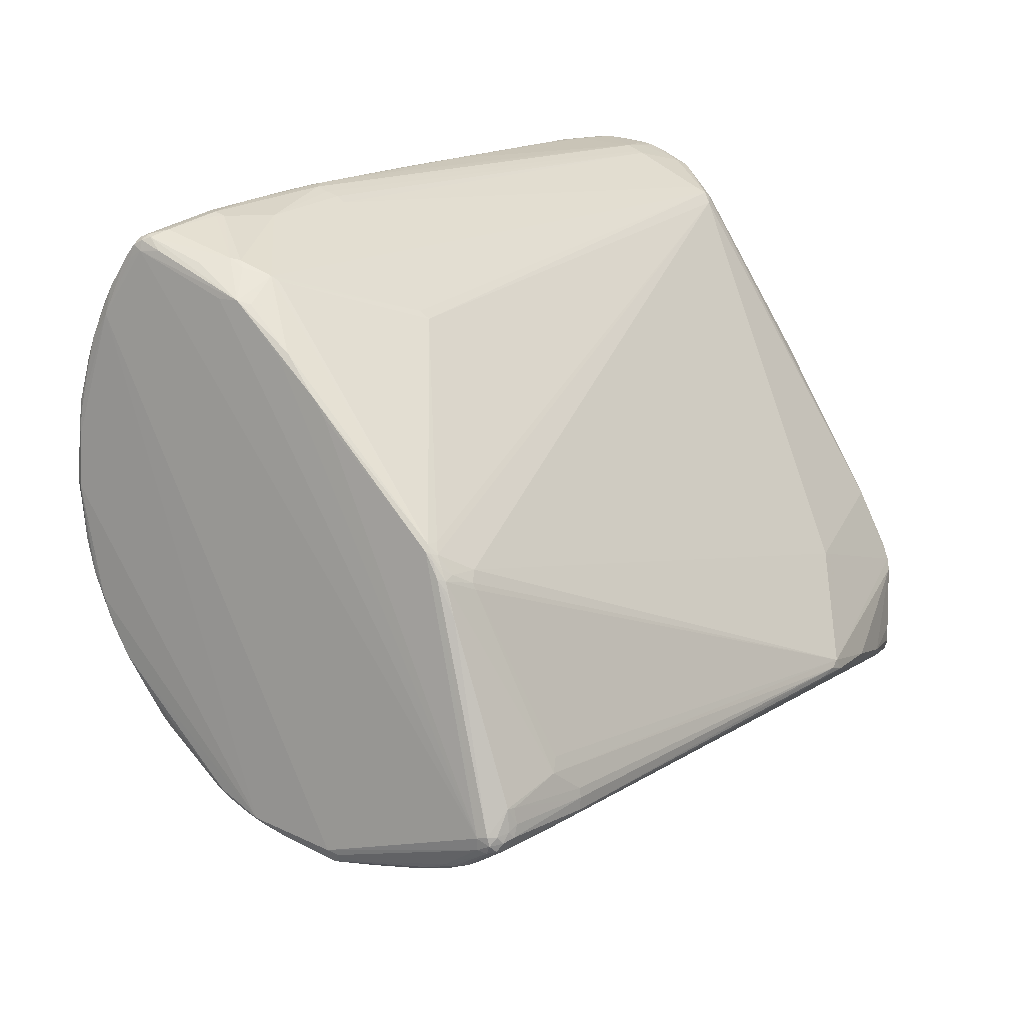
<metadata>
{"format":"obj","ext":"obj","renderer":"f3d","projection":"perspective","resolution":1024,"background":"white","views":[{"elev":69.3,"azim":-35.2,"up":"+Y"}]}
</metadata>
<code>
o Mesh 0
v 9.378 3.512 24.8
v 9.301 3.555 24.99
v 9.407 3.453 24.86
v 9.301 3.537 24.64
v 3.468 8.493 26.11
v 9.451 3.368 24.84
v 3.433 8.523 25.97
v 3.499 8.465 25.9
v 1.935 9.695 25.08
v 1.888 9.728 24.98
v 8.969 3.605 23.84
v 1.603 9.553 29.05
v 1.476 9.66 29.05
v 1.505 9.605 29.21
v 8.968 3.572 23.71
v 1.437 9.642 29.17
v 9.535 3.042 23.91
v 9.652 2.92 24.01
v 1.397 9.65 29.11
v 8.853 3.64 23.64
v 1.447 9.574 29.38
v 1.829 9.226 29.51
v 1.404 9.618 29.26
v 9.609 2.874 24.55
v 1.53 9.471 29.49
v 1.459 9.8 26.7
v 9.579 2.951 23.86
v 9.513 3.013 23.79
v 1.452 9.84 26.03
v 1.712 9.255 29.65
v 1.4 9.54 29.53
v 1.384 9.808 26.69
v 8.892 3.526 23.45
v 1.699 9.214 29.73
v 1.331 9.556 29.45
v 1.659 9.725 24.67
v 1.701 9.693 24.56
v 1.351 9.761 26.98
v 9.198 3.206 23.46
v 1.34 9.494 29.64
v 1.442 9.836 25.21
v 3.613 8.055 23.86
v 9.513 2.897 23.58
v 9.556 2.84 23.69
v 9.106 3.251 23.38
v 1.339 9.81 25.97
v 9.569 2.773 24.09
v 3.607 8.017 23.71
v 1.611 9.69 24.45
v 9.406 2.938 23.4
v 1.327 9.85 25.07
v 9.452 2.88 23.46
v 2.566 8.878 23.88
v 3.529 8.027 23.58
v 9.344 2.947 23.32
v 9.517 2.73 23.75
v 9.395 2.872 23.36
v 1.242 9.374 29.93
v 9.224 3.023 23.26
v 3.468 8.02 23.44
v 9.292 2.923 23.24
v 4.825 6.781 23.29
v 9.383 2.459 26.51
v 3.604 7.824 23.33
v 9.07 3.002 23.06
v 1.182 9.728 24.87
v 1.976 9.14 23.63
v 9.272 2.374 27.21
v 5.887 5.742 23.1
v 3.475 7.838 23.28
v 8.902 3.092 22.97
v 1.256 9.671 24.27
v 5.141 6.373 23.14
v 3.611 7.703 23.26
v 9.408 2.518 24.07
v 9.298 2.313 27.14
v 1.89 9.157 23.58
v 3.024 8.181 23.31
v 8.344 3.525 22.92
v 1.928 9.096 23.5
v 5.895 5.655 23.06
v 2.439 8.648 23.38
v 8.708 3.186 22.9
v 8.996 2.907 22.95
v 7.876 3.893 22.9
v 9.34 2.5 23.77
v 9.297 2.23 26.85
v 8.092 3.667 22.86
v 8.406 3.391 22.87
v 2.838 8.196 23.27
v 6.746 4.791 22.95
v 1.936 8.95 23.38
v 7.927 3.737 22.86
v 3.163 7.877 23.24
v 8.853 2.894 22.88
v 8.727 3.007 22.85
v 9.235 2.132 26.98
v 7.291 3.43 30.55
v 1.239 9.413 23.52
v 9.225 2.095 26.63
v 9.227 2.291 24.13
v 1.687 8.974 23.35
v 7.308 4.083 22.87
v 2.676 8.101 23.25
v 0.95 9.533 23.77
v 1.79 8.819 23.32
v 0.979 9.487 23.52
v 0.979 9.441 23.45
v 0.904 9.484 23.6
v 1.042 9.364 23.41
v 8.842 1.893 29.75
v 8.655 2.725 22.81
v 9.065 1.915 27.09
v 8.869 1.829 29.64
v 0.872 9.448 23.47
v 8.872 1.817 29.55
v 0.906 9.373 23.39
v 6.324 3.772 32.01
v 1.479 8.015 31.75
v 8.618 2.621 22.8
v 6.191 3.83 32.08
v 0.781 9.4 23.57
v 0.978 9.236 23.37
v 7.739 3.349 22.82
v 8.699 2.483 22.91
v 7.442 3.575 22.82
v 0.768 9.368 23.43
v 6.335 3.616 32.11
v 1.337 8.018 31.91
v 5.982 3.918 32.12
v 8.543 2.576 22.78
v 6.194 3.716 32.12
v 0.826 9.277 23.39
v 8.477 2.609 22.78
v 6.664 4.158 22.88
v 8.498 2.542 22.77
v 8.68 1.616 30.56
v 8.551 2.48 22.8
v 8.593 1.605 30.78
v 1.556 7.617 32.16
v 0.647 9.254 23.51
v 8.493 1.636 30.93
v 8.652 1.542 30.29
v 6.023 3.665 32.1
v 6.955 2.847 31.97
v 7.603 3.16 22.79
v 8.616 1.51 30.47
v 0.617 9.21 23.44
v 0.632 8.342 32.05
v 0.556 8.408 32.03
v 1.509 7.548 32.26
v 8.585 1.493 30.69
v 6.562 3.965 22.86
v 8.557 1.434 30.56
v 7.752 2.897 22.78
v 7.079 2.585 31.97
v 8.512 1.434 30.8
v 0.543 9.137 23.47
v 8.504 1.405 30.77
v 0.564 8.216 32.21
v 1.422 7.446 32.36
v 0.758 8.897 23.4
v 8.311 2.304 22.77
v 0.558 9.01 23.43
v 0.42 8.252 32.24
v 8.44 2.111 22.89
v 1.425 7.328 32.36
v 0.452 8.157 32.32
v 0.329 8.267 32.25
v 8.597 1.89 23.25
v 6.528 3.735 22.86
v 7.416 2.059 31.91
v 0.256 8.31 32.23
v 8.189 2.233 22.76
v 0.286 8.221 32.31
v 0.156 8.342 32.16
v 8.363 2.048 22.87
v 0.947 7.584 32.36
v 0.483 8.851 23.44
v 7.395 2.842 22.8
v 8.378 1.209 30.59
v 7.94 1.489 31.63
v 0.969 8.407 23.39
v 0.12 8.271 32.26
v 8.407 1.211 29.92
v 0.168 8.173 32.34
v 0.275 8.063 32.37
v 0.055 8.281 32.09
v 6.438 3.56 22.86
v 8.15 2.062 22.78
v 0.289 8.855 23.51
v 0.062 8.168 32.29
v 8.362 1.784 23.06
v 7.837 1.382 31.77
v 0.094 8.08 32.33
v -0.013 8.16 32.18
v 7.86 1.276 31.77
v 7.739 1.316 31.84
v 0.379 8.559 23.49
v 7.804 1.162 31.81
v 0.13 8.647 23.55
v -0.004 7.87 32.26
v 5.954 3.553 22.93
v 0.044 8.649 23.71
v 6.98 2.613 22.84
v 0.171 8.503 23.55
v 7.761 1.901 22.79
v 7.639 1.101 31.81
v 2.957 5.141 32.06
v 7.831 1.748 22.81
v -0.157 7.793 32.2
v -0.03 8.512 23.64
v 7.706 1.719 22.81
v 6.013 3.187 22.95
v 6.981 2.273 22.88
v 6.226 2.918 22.94
v -0.049 8.342 23.63
v -0.313 7.694 32.08
v -0.377 7.678 32
v 6.205 2.766 22.97
v -0.219 8.322 23.74
v 7.702 0.618 31.39
v 8.075 1.053 23.45
v 5.859 3.036 23
v -0.164 8.251 23.69
v 0.002 8.098 23.67
v -0.35 7.583 32.05
v 7.451 1.596 22.88
v 7.711 0.503 31.18
v 6.551 2.314 22.96
v 7.995 0.94 23.48
v -0.271 8.125 23.77
v 5.691 2.956 23.05
v 7.96 0.847 23.65
v 7.891 0.917 23.39
v 7.609 1.181 22.9
v 7.265 0.629 31.57
v 7.501 0.423 31.44
v -0.407 7.304 31.89
v -0.403 8.086 23.84
v -0.584 7.434 31.83
v -0.466 8.061 23.93
v 7.835 0.787 23.53
v 7.36 0.407 31.51
v 7.411 0.299 31.4
v -0.471 7.924 23.9
v 5.693 2.584 23.13
v -0.635 7.282 31.77
v 7.423 0.243 31.3
v 7.307 0.3 31.44
v 7.466 0.895 23.13
v 7.367 0.152 31.14
v 7.306 0.18 31.34
v 7.201 0.255 31.42
v 5.249 2.735 23.24
v 7.253 0.989 23
v -0.581 7.748 24.02
v 7.688 0.39 25
v 7.688 0.478 23.99
v -0.733 7.083 31.62
v -0.75 7.72 24.11
v -0.202 7.244 24.03
v 5.547 2.235 23.26
v -0.83 7.672 24.24
v 7.04 0.065 31.27
v 7.096 0.014 31.21
v 0.188 6.764 24.03
v -0.738 7.538 24.18
v 5.863 1.793 23.27
v 6.912 0.874 23.16
v -0.918 7.555 24.3
v -1.117 7.02 31.26
v 7.156 -0.162 30.45
v -1.052 6.919 31.32
v 5.411 1.951 23.41
v -1.012 7.479 24.45
v 7.396 0.112 24.18
v -0.459 6.978 24.27
v -0.955 7.384 24.36
v 6.759 -0.114 31.05
v -0.286 6.693 24.32
v 6.779 0.581 23.32
v 6.606 -0.052 31.01
v 6.661 0.649 23.33
v -1.333 6.906 30.97
v 5.232 1.853 23.53
v 4.783 2.226 23.59
v -1.401 6.874 30.83
v 7.186 -0.078 24.23
v -1.39 6.755 30.98
v 4.982 1.846 23.66
v 7.144 -0.141 24.3
v -1.453 6.762 30.8
v 6.539 -0.256 30.86
v 6.604 -0.343 30.83
v -1.216 7.106 24.68
v 7.098 -0.211 24.42
v 6.77 -0.546 30.44
v 6.637 0.235 23.56
v -1.356 7.092 24.88
v -1.325 7.054 24.77
v 6.69 -0.569 30.54
v 6.753 -0.601 30.22
v 5.522 1.116 23.7
v 7.049 -0.342 24.91
v -1.519 6.605 30.68
v -1.485 6.552 30.69
v 4.545 1.924 23.87
v 6.469 0.216 23.61
v 6.358 -0.378 30.67
v -1.373 6.932 24.91
v 6.971 -0.395 24.78
v 6.508 -0.594 30.6
v 6.577 -0.682 30.45
v -1.619 6.441 30.4
v -1.709 6.486 30.3
v 6.454 -0.704 30.44
v 6.234 0.138 23.78
v 6.805 -0.414 24.29
v 6.329 0.03 23.78
v 6.323 -0.644 30.45
v -1.165 6.441 25.14
v -1.73 6.421 30.21
v -1.669 6.349 30.23
v 6.477 -0.829 30.2
v 6.379 -0.769 30.35
v 6.232 -0.679 30.35
v 6.62 -0.421 24.15
v -1.659 6.684 25.42
v -1.7 6.661 25.59
v 6.252 -0.788 30.26
v -1.884 6.39 29.84
v -1.638 6.586 25.49
v 6.504 -0.422 24.06
v 6.411 -0.357 24.01
v 6.314 -0.901 30.14
v -1.844 6.276 29.92
v -1.923 6.302 29.7
v 6.369 -0.446 24.1
v 6.24 -0.368 24.05
v -1.813 6.511 25.82
v -1.741 6.441 25.77
v 6.131 -0.939 30.03
v -1.792 6.398 25.88
v -1.889 6.443 26.14
v 6.336 -1.116 29.51
v -2.002 6.202 29.37
v -2.023 6.218 29.22
v 6.07 -0.408 24.21
v -1.945 6.363 26.33
v -1.998 6.116 29.3
v -1.899 6.293 26.2
v -2.04 6.126 29.11
v 6.029 -1.03 29.83
v 6.138 -1.124 29.77
v -1.987 6.307 26.5
v 5.963 -0.505 24.39
v -1.991 6.212 26.54
v 6.221 -1.265 29.27
v -2.009 6.204 26.65
v -2.058 6.211 26.95
v -1.943 5.928 28.81
v -2.022 6 28.76
v -1.672 5.886 26.51
v -2.009 5.959 28.64
v -2.06 6.006 28.46
v -2.001 6.112 26.81
v -2.094 6.121 27.5
v -2.092 6.046 28.23
v 5.948 -1.155 29.61
v -1.987 5.907 28.49
v -2.109 6.055 28.05
v 6.031 -1.236 29.54
v -2.033 6.091 26.95
v -2.113 6.044 27.88
v -2.037 5.932 28.34
v -1.906 5.952 26.96
v -2.03 5.913 28.21
v 5.722 -0.557 24.66
v -2.08 5.956 28.06
v 6.116 -1.363 29.25
v 6.128 -1.369 29.17
v -2.014 5.896 27.9
v 6.044 -1.325 29.38
v -2.067 5.986 27.38
v -2.061 5.96 27.59
v -0.249 4.387 26.55
v -0.503 4.574 26.78
v 5.935 -1.4 29.21
v 6.212 -1.399 26.69
v 5.759 -0.874 24.97
v 6.17 -1.473 26.93
v 5.794 -1.361 29.11
v 6.116 -1.544 27.37
v 5.616 -0.924 25.16
v 6.078 -1.564 27.16
v 6.036 -1.612 27.98
v 6.067 -1.528 26.81
v 5.698 -1.066 25.26
v 5.763 -1.141 25.38
v 6.018 -1.491 26.6
v 5.977 -1.651 28.39
v 5.699 -1.5 28.63
v 5.946 -1.558 26.77
v 5.978 -1.654 27.42
v 5.628 -1.172 25.56
v 5.968 -1.682 27.71
v 5.868 -1.677 28.4
v 5.923 -1.714 28.27
v 5.917 -1.584 26.89
v 5.525 -1.178 25.7
v 5.883 -1.757 27.97
v 5.864 -1.705 27.54
v 5.802 -1.59 26.81
v 5.83 -1.752 28.17
v 5.615 -1.358 26
v 5.695 -1.678 28.11
v 5.501 -1.35 26.16
v 5.755 -1.727 27.54
v 5.399 -1.316 26.37
v 5.702 -1.697 27.32
v 5.652 -1.696 27.45
v 5.618 -1.688 27.57
v 5.539 -1.629 27.49
v 5.593 -1.627 26.95
v 5.489 -1.527 26.78
v 5.562 -1.651 27.16
v 5.485 -1.582 27.09
f 335 309 299
f 283 265 260
f 355 343 370
f 266 314 253
f 266 253 265
f 414 416 400
f 393 403 389
f 393 389 370
f 393 370 337
f 22 14 25
f 22 2 14
f 360 361 358
f 366 353 369
f 307 343 290
f 316 332 337
f 327 290 343
f 395 333 379
f 256 236 334
f 256 334 335
f 256 335 299
f 251 334 236
f 406 400 416
f 406 416 411
f 320 318 309
f 339 335 334
f 339 334 400
f 17 15 4
f 258 392 305
f 258 305 277
f 185 394 113
f 294 283 260
f 294 260 274
f 294 274 310
f 373 355 370
f 373 370 389
f 313 314 266
f 313 266 265
f 313 265 295
f 313 295 294
f 313 294 310
f 421 414 419
f 409 381 389
f 418 411 416
f 380 424 378
f 380 366 369
f 119 129 118
f 30 118 22
f 30 22 25
f 98 111 2
f 98 2 22
f 98 22 118
f 175 187 168
f 175 168 165
f 348 353 347
f 348 347 332
f 348 332 361
f 338 332 347
f 338 347 337
f 338 337 332
f 371 424 417
f 423 417 424
f 351 347 353
f 351 417 403
f 351 403 393
f 351 393 337
f 351 337 347
f 66 188 51
f 32 29 51
f 32 19 13
f 41 51 29
f 72 107 51
f 345 332 300
f 345 361 332
f 184 176 188
f 184 188 196
f 324 370 307
f 324 337 370
f 354 343 307
f 354 307 370
f 354 370 343
f 288 196 188
f 288 204 332
f 315 337 324
f 315 324 307
f 306 290 316
f 306 316 315
f 306 315 307
f 306 307 290
f 321 290 327
f 321 327 343
f 321 313 310
f 321 310 274
f 321 274 290
f 1 5 2
f 1 6 18
f 1 18 17
f 1 17 4
f 3 111 6
f 3 6 1
f 3 1 2
f 3 2 111
f 202 195 211
f 202 211 209
f 202 209 187
f 202 187 195
f 192 196 219
f 192 211 195
f 192 184 196
f 208 209 237
f 208 237 244
f 208 244 200
f 49 99 107
f 49 107 72
f 49 72 51
f 62 33 69
f 62 69 64
f 62 64 33
f 79 69 33
f 79 83 88
f 105 51 107
f 105 107 109
f 282 256 299
f 282 299 309
f 230 236 256
f 230 256 233
f 304 309 318
f 312 297 277
f 312 277 305
f 312 319 297
f 292 297 319
f 292 277 297
f 399 339 400
f 399 400 406
f 399 406 411
f 399 411 395
f 89 88 83
f 89 83 96
f 89 96 88
f 27 17 18
f 39 33 15
f 42 1 4
f 42 15 48
f 42 48 53
f 20 15 33
f 60 20 33
f 60 33 64
f 60 64 82
f 243 277 319
f 259 277 234
f 101 258 277
f 101 277 259
f 101 259 234
f 101 234 75
f 249 253 314
f 249 252 229
f 325 355 381
f 325 314 336
f 325 336 355
f 384 389 381
f 384 381 355
f 384 355 373
f 384 373 389
f 280 265 283
f 280 283 294
f 280 294 295
f 280 295 265
f 326 355 336
f 326 336 314
f 326 343 355
f 404 414 400
f 404 398 405
f 425 414 421
f 425 418 416
f 425 416 414
f 402 381 409
f 387 377 364
f 387 364 411
f 387 411 418
f 387 418 420
f 386 383 380
f 160 168 151
f 160 150 165
f 160 165 168
f 161 151 168
f 161 168 187
f 121 118 129
f 121 129 140
f 121 140 151
f 121 151 161
f 34 129 119
f 34 119 118
f 34 118 30
f 21 25 14
f 58 176 150
f 58 150 129
f 173 150 176
f 173 176 184
f 173 184 175
f 173 165 150
f 26 29 32
f 26 32 13
f 12 5 13
f 12 13 14
f 12 14 2
f 12 2 5
f 368 348 361
f 376 424 371
f 376 366 380
f 376 380 378
f 376 378 424
f 408 409 389
f 362 417 351
f 362 371 417
f 46 32 51
f 46 51 188
f 10 51 41
f 10 41 29
f 10 29 26
f 10 26 13
f 10 1 42
f 10 42 53
f 10 53 37
f 322 379 333
f 329 333 344
f 329 300 301
f 356 361 345
f 356 358 361
f 293 316 290
f 293 290 288
f 293 288 332
f 293 332 316
f 323 337 315
f 323 315 316
f 323 316 337
f 47 75 56
f 47 56 18
f 222 157 200
f 222 200 238
f 222 249 229
f 181 229 402
f 182 142 172
f 145 172 142
f 145 142 118
f 63 76 87
f 63 87 18
f 68 111 76
f 68 76 63
f 68 63 6
f 68 6 111
f 285 288 290
f 285 219 196
f 285 196 288
f 186 187 175
f 186 175 184
f 186 184 192
f 186 192 195
f 186 195 187
f 254 265 253
f 254 244 237
f 254 237 209
f 254 209 211
f 245 238 200
f 245 200 244
f 245 244 253
f 245 253 249
f 245 249 222
f 245 222 238
f 85 69 79
f 85 79 88
f 71 83 79
f 71 79 33
f 71 33 59
f 71 59 65
f 71 96 83
f 73 64 69
f 73 69 85
f 73 85 88
f 70 64 73
f 67 49 37
f 67 37 53
f 342 395 344
f 342 344 333
f 342 333 395
f 352 344 395
f 352 395 411
f 352 411 364
f 352 364 358
f 213 210 236
f 224 233 199
f 224 199 214
f 224 230 233
f 390 392 398
f 390 398 319
f 390 319 312
f 390 312 305
f 390 305 392
f 289 277 292
f 289 292 319
f 289 319 277
f 84 96 71
f 84 71 65
f 131 96 112
f 131 138 136
f 131 136 134
f 131 134 88
f 131 88 96
f 45 33 39
f 45 39 50
f 45 50 55
f 45 55 59
f 45 59 33
f 193 236 177
f 28 17 27
f 28 50 39
f 28 39 15
f 28 15 17
f 11 15 42
f 11 42 4
f 11 4 15
f 54 48 15
f 54 15 20
f 54 20 60
f 54 60 53
f 54 53 48
f 235 334 251
f 235 251 236
f 235 236 193
f 235 243 319
f 44 18 56
f 86 56 75
f 86 75 234
f 302 249 314
f 317 313 326
f 317 326 314
f 317 314 313
f 331 321 343
f 331 343 326
f 331 326 313
f 331 313 321
f 396 392 394
f 396 405 398
f 396 398 392
f 410 419 414
f 410 414 404
f 401 319 398
f 401 398 404
f 401 404 400
f 401 400 319
f 427 423 424
f 427 425 421
f 273 252 402
f 273 402 229
f 273 229 252
f 298 252 249
f 298 249 302
f 298 302 314
f 298 314 325
f 298 325 381
f 397 394 185
f 397 185 181
f 397 181 402
f 397 402 409
f 413 405 412
f 413 412 419
f 413 419 410
f 413 410 404
f 413 404 405
f 388 377 387
f 388 387 420
f 367 358 364
f 367 364 377
f 385 375 368
f 385 368 361
f 385 377 388
f 385 388 420
f 385 386 380
f 385 380 375
f 149 140 129
f 149 129 150
f 149 150 160
f 149 160 151
f 149 151 140
f 167 132 161
f 167 161 187
f 130 121 161
f 130 161 132
f 16 13 19
f 16 21 14
f 16 14 13
f 31 34 30
f 31 30 25
f 31 25 21
f 31 21 16
f 31 58 129
f 31 129 34
f 169 165 173
f 169 173 175
f 169 175 165
f 372 348 368
f 372 368 375
f 372 375 380
f 372 380 369
f 372 369 353
f 372 353 348
f 415 412 409
f 415 409 408
f 415 408 389
f 415 389 403
f 415 403 417
f 415 417 423
f 415 423 419
f 415 419 412
f 363 362 351
f 363 351 353
f 363 353 366
f 363 366 376
f 38 32 46
f 38 46 188
f 38 188 19
f 38 19 32
f 9 10 13
f 9 13 5
f 36 51 10
f 36 10 37
f 36 37 49
f 36 49 51
f 8 1 10
f 296 301 279
f 296 279 281
f 330 300 329
f 330 345 300
f 115 109 107
f 122 204 288
f 122 288 188
f 122 188 66
f 122 66 51
f 122 51 105
f 122 105 109
f 122 109 115
f 122 115 127
f 114 76 111
f 114 111 137
f 114 87 76
f 139 98 118
f 139 118 142
f 139 200 157
f 139 137 111
f 139 111 98
f 159 157 222
f 159 222 229
f 159 229 181
f 194 182 172
f 156 172 145
f 128 121 130
f 128 130 132
f 128 172 156
f 128 156 145
f 128 145 118
f 128 118 121
f 24 6 63
f 24 63 18
f 24 18 6
f 272 219 285
f 272 285 290
f 272 290 241
f 272 241 219
f 248 260 265
f 248 265 239
f 248 241 290
f 248 290 274
f 248 274 260
f 250 244 254
f 250 254 253
f 250 253 244
f 104 106 94
f 93 88 126
f 146 171 153
f 146 153 126
f 146 134 136
f 81 73 88
f 81 88 91
f 74 70 73
f 77 99 49
f 77 49 67
f 80 60 82
f 80 99 77
f 80 77 67
f 80 67 53
f 80 53 60
f 180 207 189
f 180 189 171
f 180 171 146
f 341 329 344
f 341 344 352
f 341 352 358
f 341 345 330
f 341 330 329
f 215 230 216
f 215 216 214
f 215 214 213
f 215 236 230
f 205 189 207
f 205 207 213
f 205 213 214
f 179 199 201
f 179 214 199
f 206 217 201
f 206 201 199
f 206 199 233
f 206 233 217
f 203 214 179
f 203 179 183
f 203 183 189
f 203 189 205
f 203 205 214
f 220 230 224
f 220 224 214
f 220 214 216
f 220 216 230
f 255 256 263
f 269 246 263
f 269 263 256
f 269 256 270
f 226 256 255
f 226 255 263
f 226 263 246
f 284 282 309
f 284 269 270
f 284 270 256
f 284 256 282
f 278 304 281
f 278 281 279
f 278 279 268
f 278 268 287
f 261 240 246
f 261 268 279
f 261 279 301
f 261 301 271
f 262 246 287
f 391 399 395
f 391 395 379
f 391 379 357
f 311 322 333
f 311 333 329
f 311 329 301
f 311 301 349
f 311 349 357
f 311 357 379
f 311 379 322
f 95 96 84
f 95 112 96
f 57 44 56
f 61 55 50
f 61 50 57
f 61 57 84
f 61 84 65
f 61 65 59
f 61 59 55
f 120 84 138
f 120 138 131
f 120 131 112
f 120 112 95
f 120 95 84
f 328 334 235
f 328 235 319
f 328 319 400
f 328 400 334
f 43 18 44
f 43 50 28
f 43 28 27
f 43 27 18
f 407 412 405
f 407 405 396
f 407 396 394
f 407 394 397
f 407 397 409
f 407 409 412
f 422 419 423
f 422 423 427
f 422 427 421
f 422 421 419
f 428 380 383
f 428 383 386
f 428 386 385
f 428 427 424
f 428 424 380
f 346 402 298
f 346 298 381
f 303 252 298
f 303 298 402
f 303 402 252
f 374 360 358
f 374 358 367
f 374 367 377
f 374 377 385
f 374 385 361
f 374 361 360
f 178 208 167
f 178 167 187
f 178 187 209
f 178 209 208
f 144 132 167
f 144 167 208
f 144 208 132
f 35 19 188
f 35 188 176
f 35 176 58
f 365 371 362
f 365 362 363
f 365 363 376
f 365 376 371
f 7 9 5
f 7 5 1
f 7 1 8
f 7 8 10
f 7 10 9
f 308 296 281
f 308 281 304
f 308 304 318
f 141 204 122
f 141 122 127
f 116 97 87
f 116 87 114
f 116 114 137
f 116 137 143
f 116 143 97
f 154 181 185
f 154 185 143
f 100 97 143
f 100 143 185
f 100 185 113
f 100 113 394
f 100 394 392
f 100 392 258
f 100 258 101
f 100 101 75
f 100 75 47
f 100 47 18
f 100 18 87
f 100 87 97
f 197 142 182
f 197 182 194
f 197 200 139
f 197 139 142
f 198 200 197
f 198 197 194
f 198 194 172
f 198 172 128
f 198 128 132
f 198 132 208
f 198 208 200
f 227 241 248
f 227 248 239
f 227 239 265
f 227 265 254
f 227 254 211
f 78 82 64
f 78 64 70
f 103 104 94
f 103 94 91
f 103 91 88
f 103 88 93
f 103 93 126
f 135 153 104
f 135 104 103
f 135 103 126
f 135 126 153
f 124 134 146
f 124 146 126
f 124 126 88
f 124 88 134
f 108 99 80
f 108 115 107
f 108 107 99
f 92 82 78
f 92 110 108
f 92 108 80
f 92 80 82
f 117 133 127
f 117 127 115
f 117 115 108
f 117 108 110
f 117 110 92
f 117 92 102
f 117 102 106
f 174 210 213
f 174 213 207
f 174 207 180
f 350 356 345
f 350 345 341
f 350 341 358
f 350 358 356
f 228 236 215
f 228 215 213
f 228 213 236
f 191 179 201
f 191 221 204
f 162 183 179
f 162 179 133
f 162 133 189
f 162 189 183
f 232 226 246
f 232 246 240
f 247 256 226
f 247 226 217
f 247 217 233
f 247 233 256
f 275 269 284
f 275 287 246
f 275 246 269
f 264 261 271
f 276 300 332
f 276 332 204
f 276 204 264
f 276 264 271
f 276 271 301
f 276 301 300
f 291 304 278
f 291 278 287
f 291 287 284
f 291 284 309
f 291 309 304
f 257 246 262
f 257 262 268
f 257 268 261
f 257 261 246
f 267 268 262
f 267 262 287
f 267 287 268
f 340 301 296
f 340 296 308
f 340 308 318
f 340 318 320
f 340 320 309
f 340 309 335
f 340 335 339
f 340 339 399
f 340 399 391
f 340 391 357
f 340 357 349
f 340 349 301
f 223 235 193
f 223 56 86
f 125 84 57
f 125 138 84
f 166 177 138
f 166 138 125
f 166 125 57
f 166 57 193
f 166 193 177
f 52 57 50
f 52 50 43
f 52 43 44
f 52 44 57
f 426 420 418
f 426 418 425
f 426 425 427
f 426 427 428
f 426 428 385
f 426 385 420
f 382 346 381
f 382 381 402
f 23 16 19
f 23 19 35
f 23 35 31
f 23 31 16
f 40 31 35
f 40 35 58
f 40 58 31
f 152 159 181
f 152 181 154
f 152 154 137
f 152 137 139
f 152 139 157
f 152 157 159
f 147 137 154
f 147 154 143
f 147 143 137
f 218 219 241
f 218 241 227
f 218 227 211
f 218 211 192
f 218 192 219
f 90 74 73
f 90 73 81
f 90 81 91
f 90 91 94
f 90 94 106
f 90 106 102
f 90 102 92
f 90 92 78
f 90 78 70
f 90 70 74
f 123 106 104
f 123 104 153
f 123 153 171
f 123 171 189
f 123 189 133
f 123 133 117
f 123 117 106
f 155 146 136
f 155 136 174
f 155 174 180
f 155 180 146
f 190 138 177
f 190 177 236
f 190 236 210
f 190 210 174
f 190 136 138
f 148 127 133
f 212 221 191
f 212 191 201
f 212 201 221
f 225 226 232
f 225 232 240
f 225 240 221
f 225 221 201
f 225 201 217
f 225 217 226
f 286 287 275
f 286 275 284
f 242 221 240
f 242 240 261
f 242 261 264
f 242 264 204
f 242 204 221
f 231 234 277
f 231 277 243
f 231 243 235
f 231 235 223
f 231 223 86
f 231 86 234
f 170 57 56
f 170 56 223
f 170 223 193
f 170 193 57
f 359 346 382
f 359 382 402
f 359 402 346
f 163 136 190
f 163 190 174
f 163 174 136
f 164 179 191
f 164 191 148
f 164 148 133
f 164 133 179
f 158 204 141
f 158 141 127
f 158 127 148
f 158 148 191
f 158 191 204
f 284 287 286

</code>
